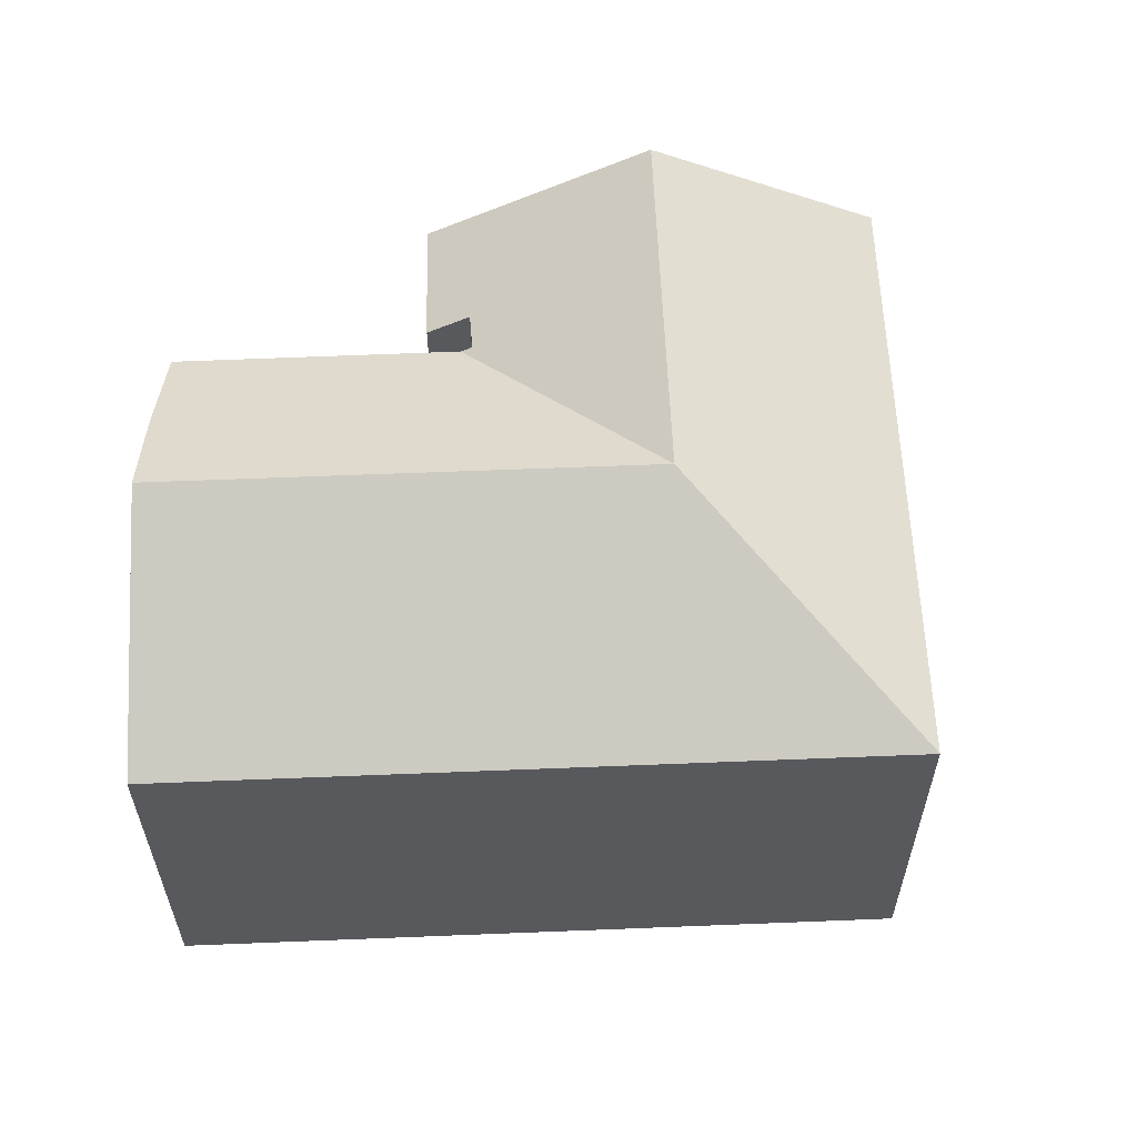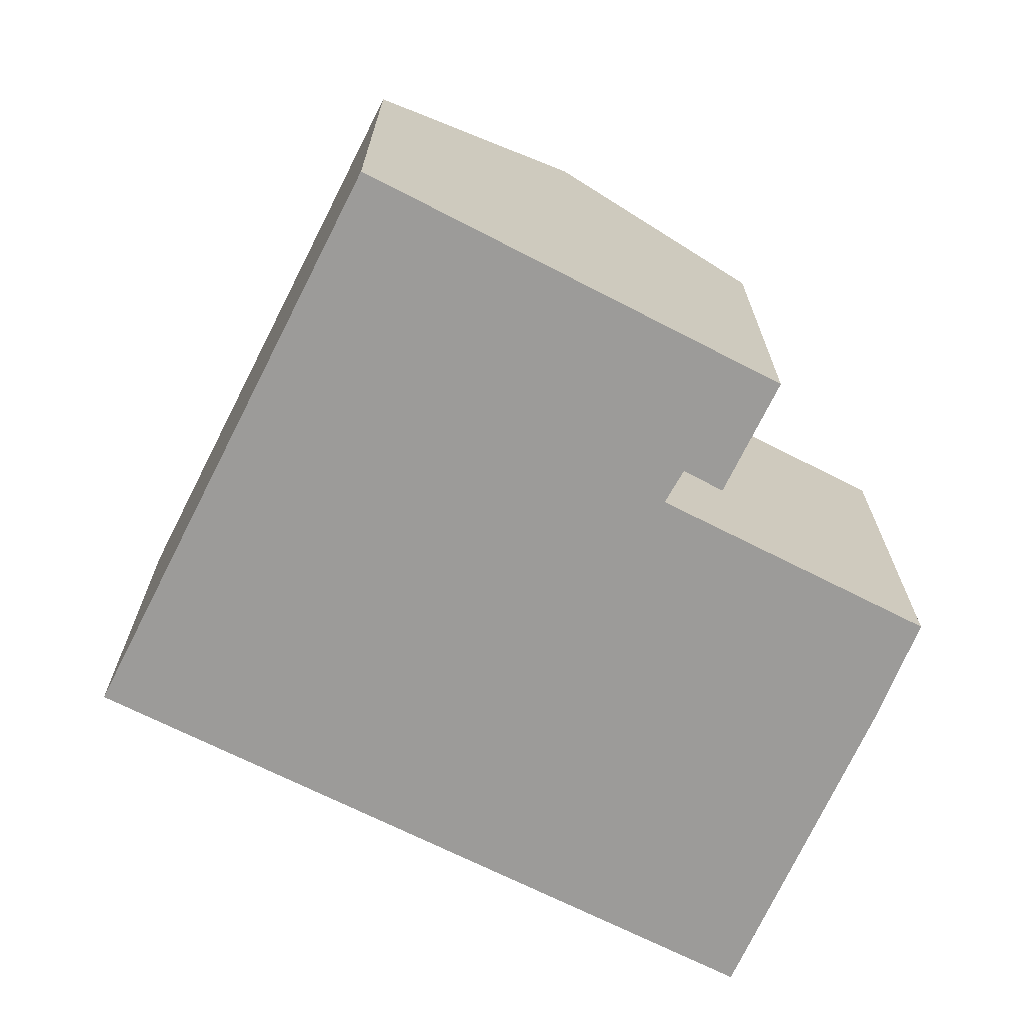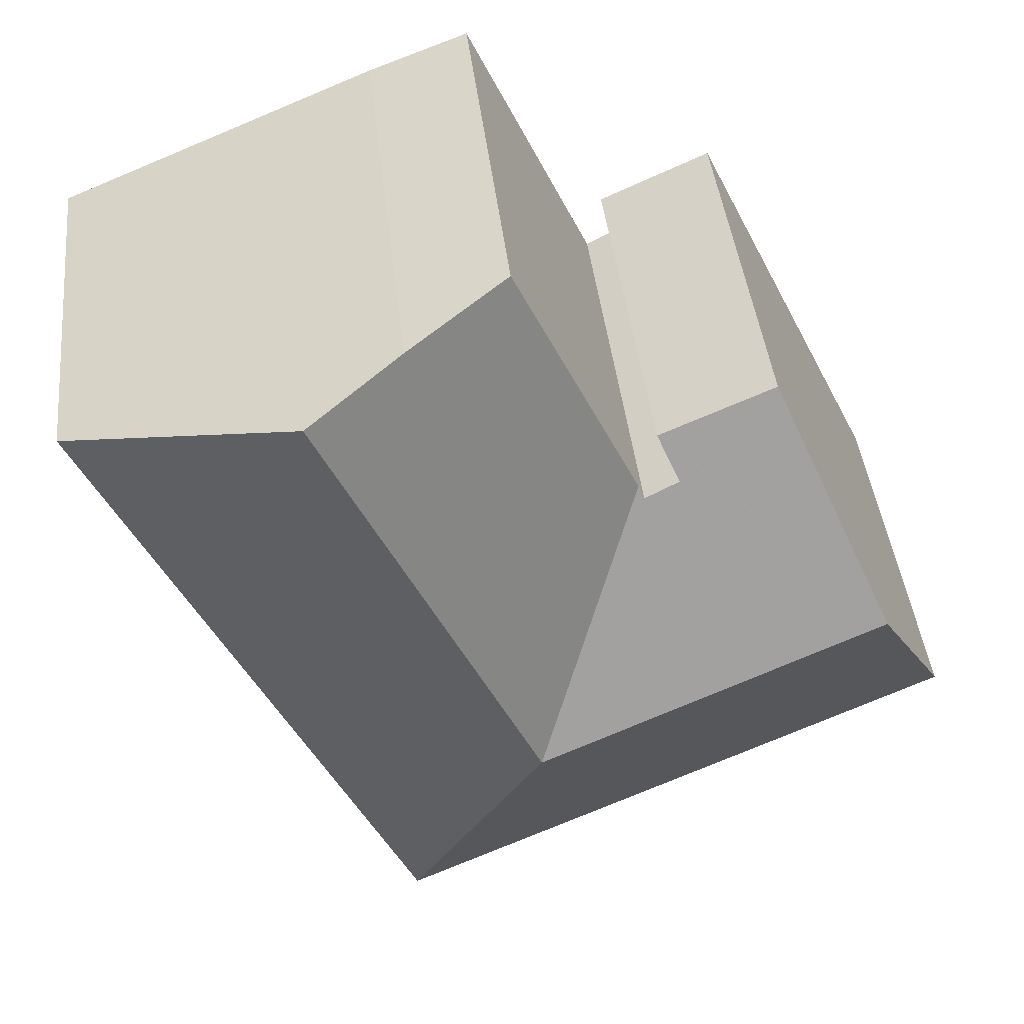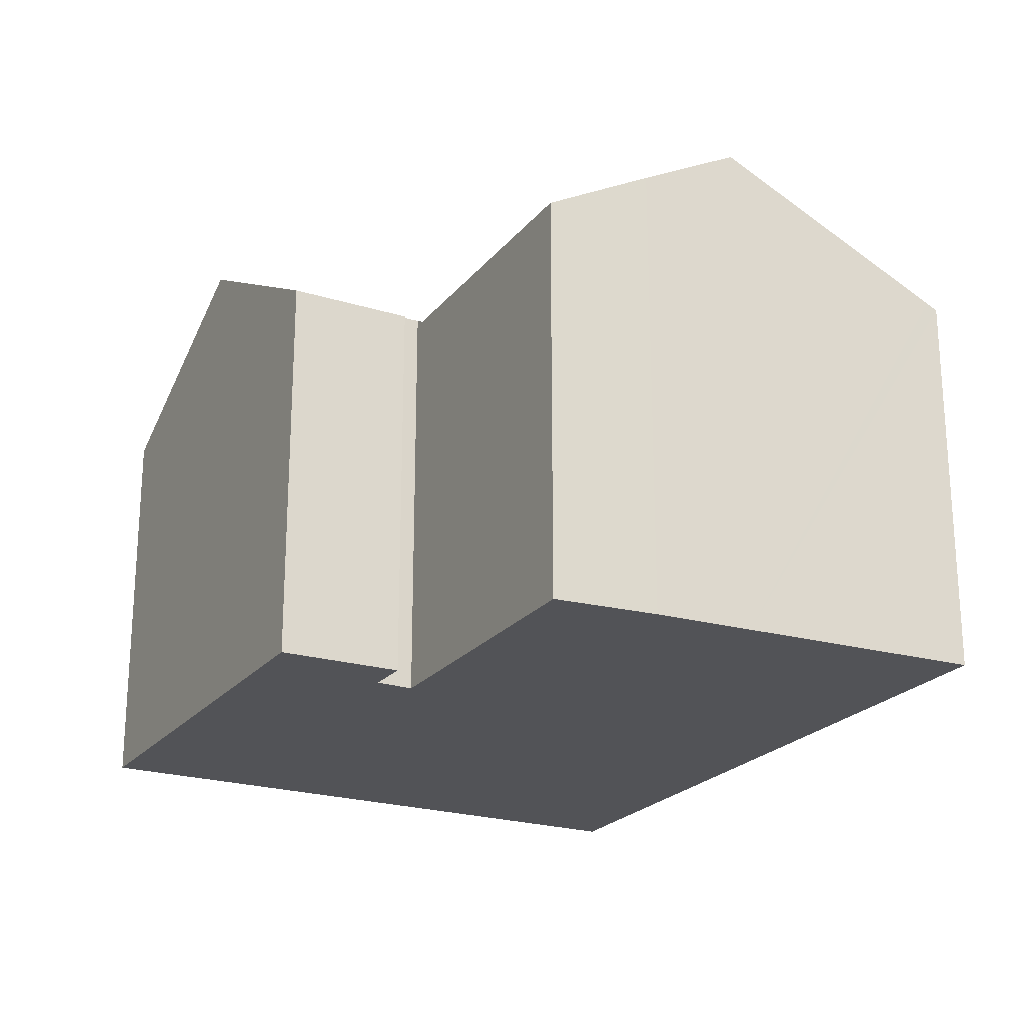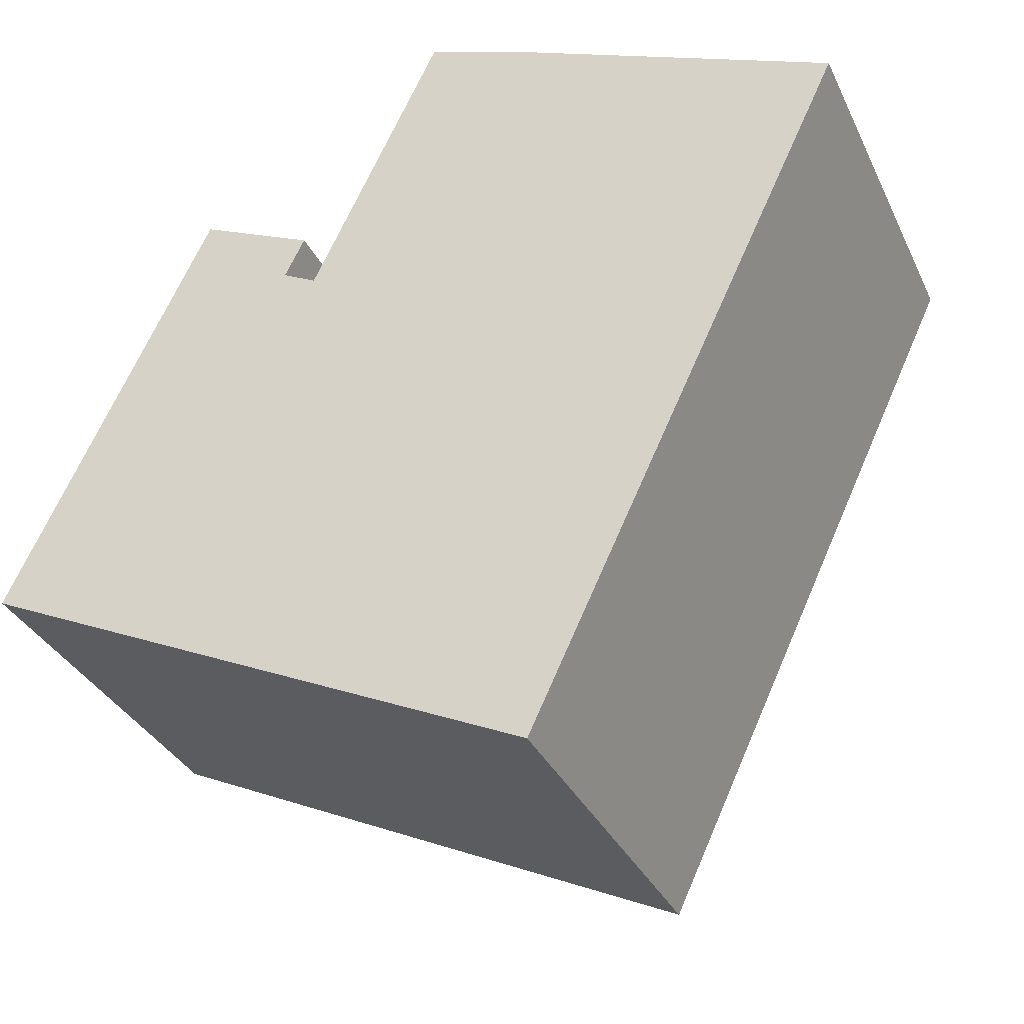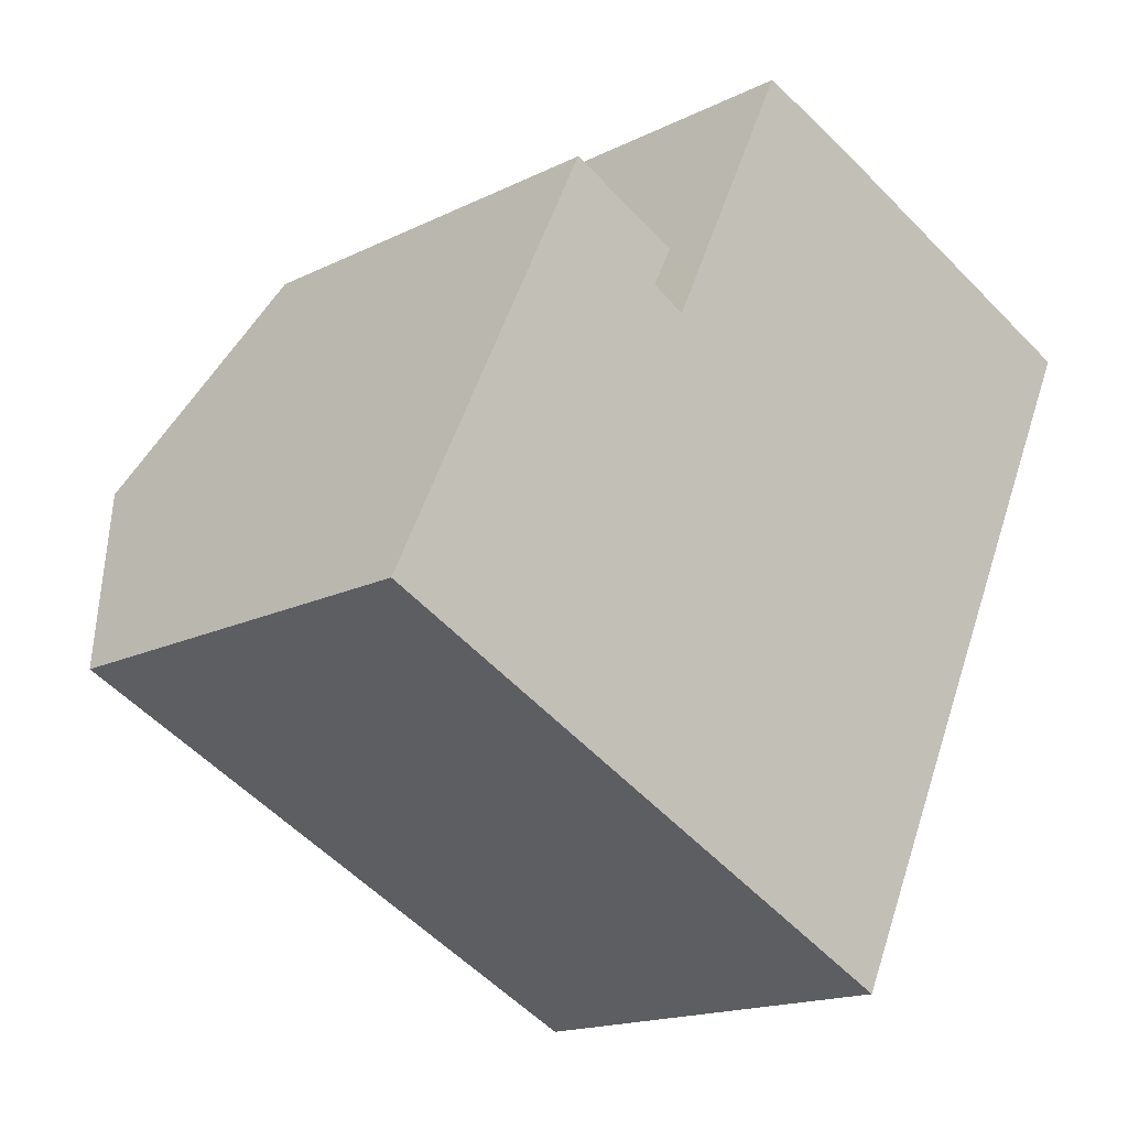
<metadata>
{"format":"obj","ext":"obj","renderer":"f3d","projection":"perspective","resolution":1024,"background":"white","views":[{"elev":59.9,"azim":112.9,"up":"+Y"},{"elev":-69.8,"azim":-91.6,"up":"+Y"},{"elev":41.8,"azim":173.8,"up":"+Z"},{"elev":-22.5,"azim":-2.7,"up":"+Y"},{"elev":-33.4,"azim":22.4,"up":"+Z"},{"elev":-16.5,"azim":-44.4,"up":"+Z"}]}
</metadata>
<code>
v  10.15 12.66 9.692
v  16.38 15.85 8.083
v  13.3 15.85 1.568
v  10.67 12.67 10.78
v  13.91 12.68 17.61
v  19.79 15.85 15.31
v  16.95 14.3 16.48
v  23.16 12.07 4.878
v  17.05 12.07 -8.062
v  26.72 12.07 12.43
v  26.41 12.24 12.56
v  3.402 12.07 -1.608
v  6.434 15.85 4.816
v  0.529 12.07 -0.25
v  3.09 15.85 6.397
v  0 12.07 7.394e-16
v  9.991 12.86 9.366
v  9.434 12.12 11.17
v  6.12 12.15 12.67
v  9.567 12.11 11.11
v  8.966 12.83 9.901
v  6.12 -7.758e-16 12.67
v  9.567 -6.805e-16 11.11
v  9.434 -6.841e-16 11.17
v  9.991 -5.735e-16 9.366
v  8.966 -6.063e-16 9.901
v  19.79 -9.372e-16 15.31
v  26.72 -7.609e-16 12.43
v  26.41 -7.689e-16 12.56
v  23.16 -2.987e-16 4.878
v  17.05 4.937e-16 -8.062
v  10.67 -6.603e-16 10.78
v  13.91 -1.078e-15 17.61
v  10.15 -5.935e-16 9.692
v  3.09 -3.917e-16 6.397
v  0 0 0
v  16.95 -1.009e-15 16.48
v  3.402 9.846e-17 -1.608
v  0.529 1.531e-17 -0.25
g defaultobject
f 1 2 3
f 2 1 4
f 2 4 5
f 2 5 6
f 6 5 7
f 3 8 9
f 8 3 2
f 8 2 10
f 10 2 6
f 10 6 11
f 12 3 9
f 3 12 13
f 13 12 14
f 13 14 15
f 15 14 16
f 3 17 1
f 17 3 15
f 15 3 13
f 18 15 19
f 15 18 20
f 15 20 21
f 15 21 17
f 22 18 19
f 18 22 20
f 20 22 23
f 23 22 24
f 21 25 17
f 25 21 26
f 27 6 7
f 6 27 11
f 11 27 10
f 10 27 28
f 28 27 29
f 20 26 21
f 26 20 23
f 28 8 10
f 8 28 9
f 9 28 30
f 9 30 31
f 25 1 17
f 1 25 4
f 4 25 5
f 5 25 32
f 5 32 33
f 32 25 34
f 16 19 15
f 19 16 22
f 22 16 35
f 35 16 36
f 5 37 7
f 37 5 33
f 27 7 37
f 31 12 9
f 12 31 38
f 12 38 14
f 14 38 16
f 16 38 39
f 16 39 36
f 24 26 23
f 26 24 22
f 29 30 28
f 30 29 27
f 30 27 37
f 30 37 33
f 30 33 32
f 30 32 31
f 31 32 34
f 31 34 25
f 31 25 26
f 31 26 22
f 31 22 35
f 31 35 38
f 38 35 39
f 39 35 36

</code>
